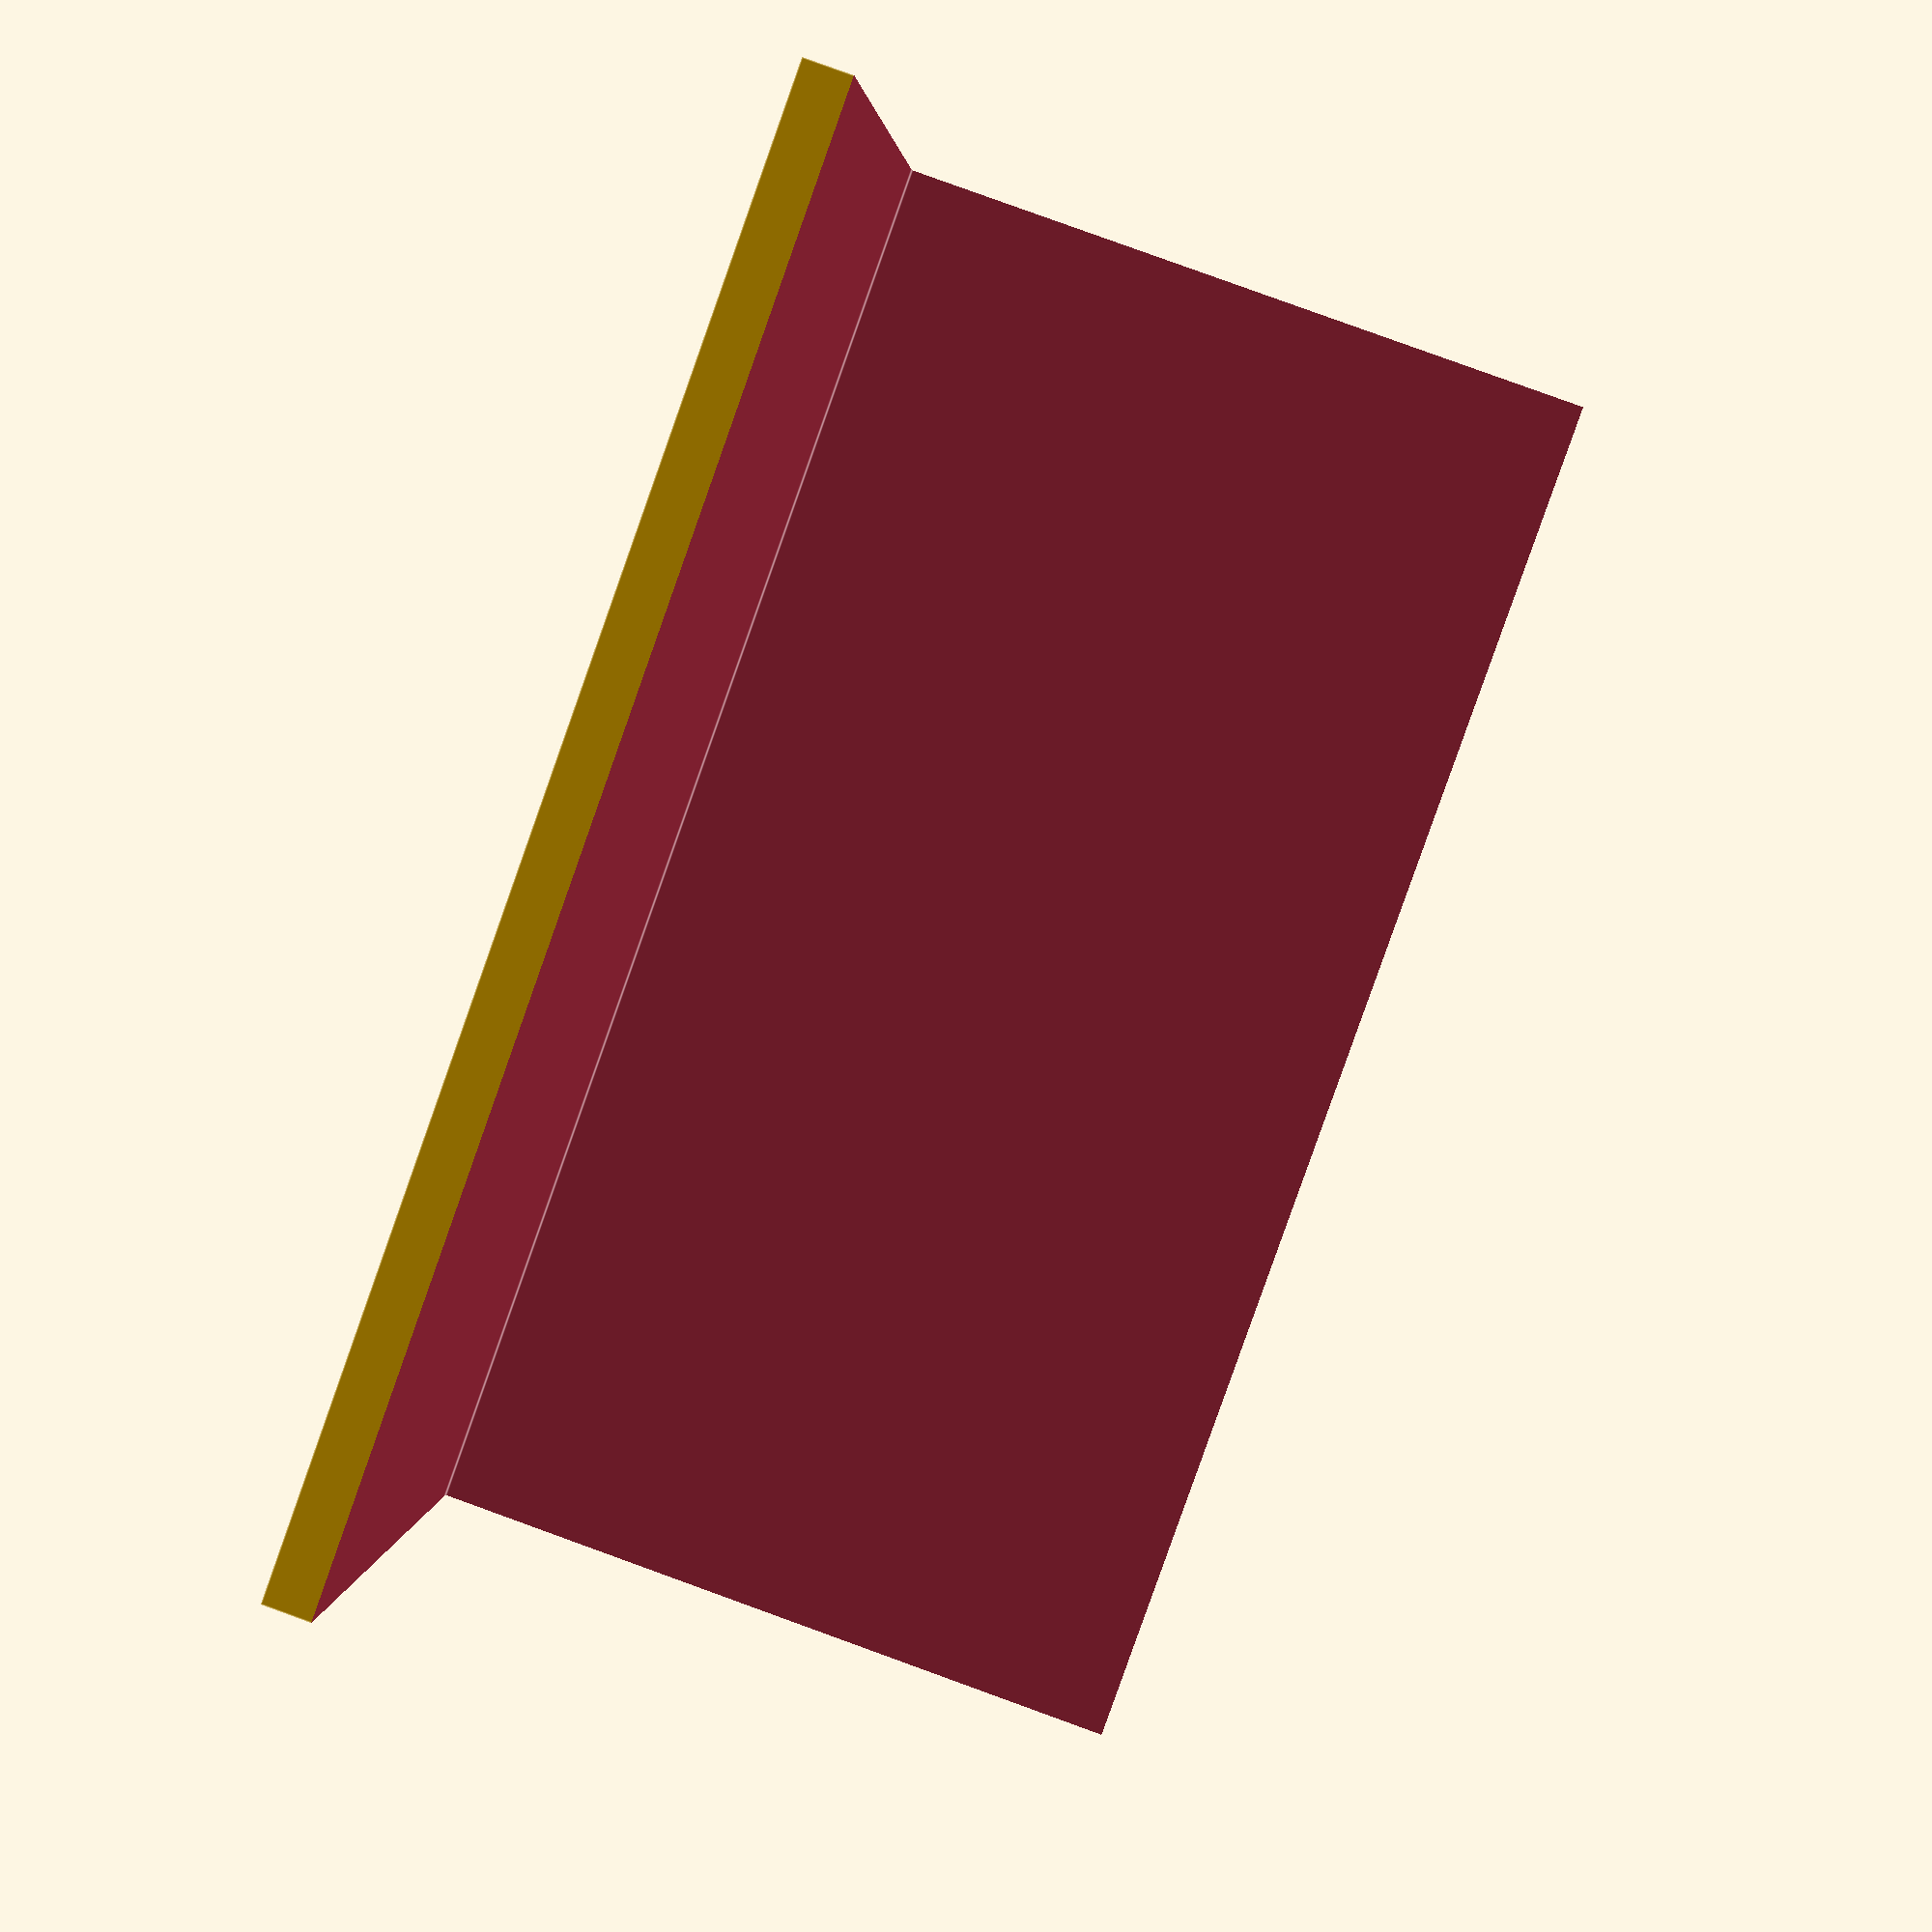
<openscad>
BoxH=80;
BoxW=150;
BoxD=80;
cutH=BoxH+10;
cutW=BoxW+10;
cutD=BoxD+10;
slotH=3;
slotW=72;
slotD=30;

difference()
{
  cube([BoxW,BoxD,BoxH]);
  translate([-5,5,-15]) cube([cutW,cutD,cutH]);
  translate([(BoxW/2)-(slotW/2),(BoxD/2)-(slotD/2)+5,BoxH-slotH+1]) cube([slotW,slotD,slotH]);
}
</openscad>
<views>
elev=96.5 azim=189.9 roll=70.1 proj=p view=edges
</views>
